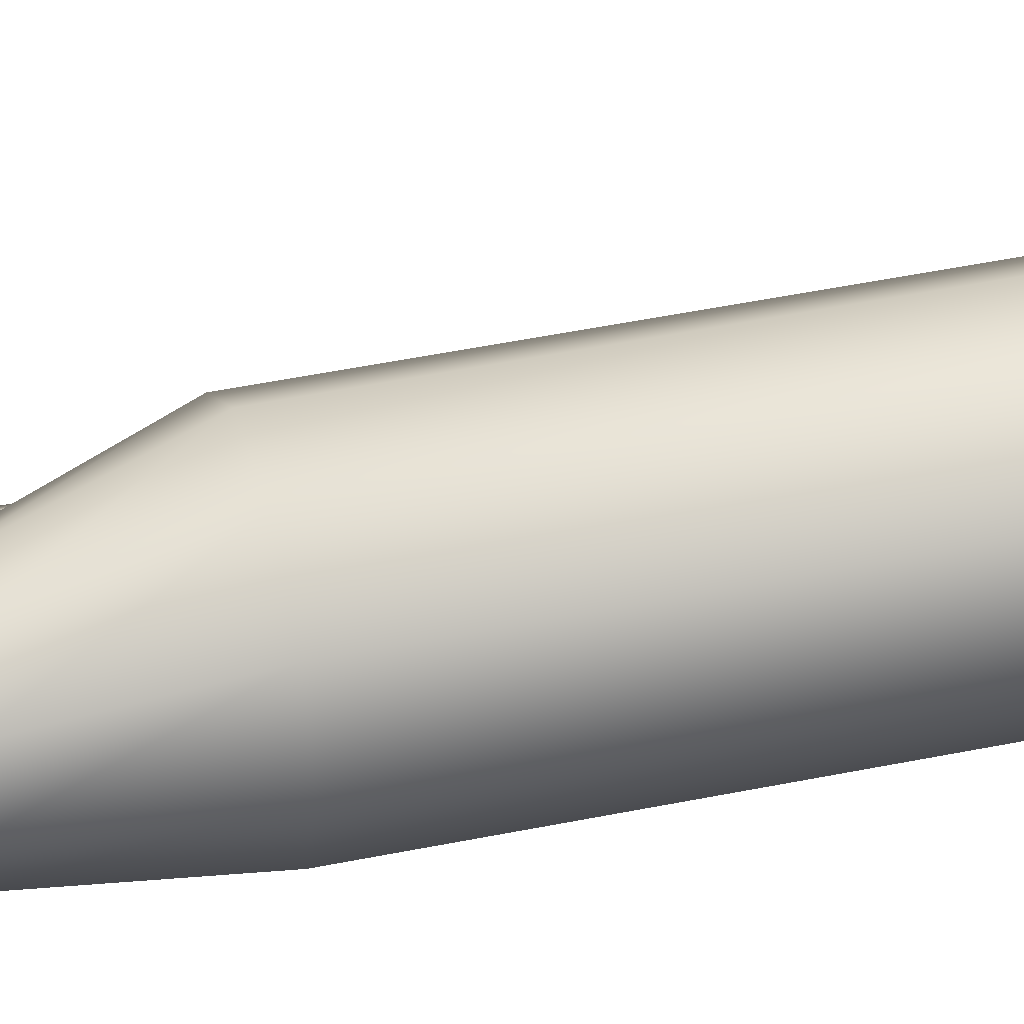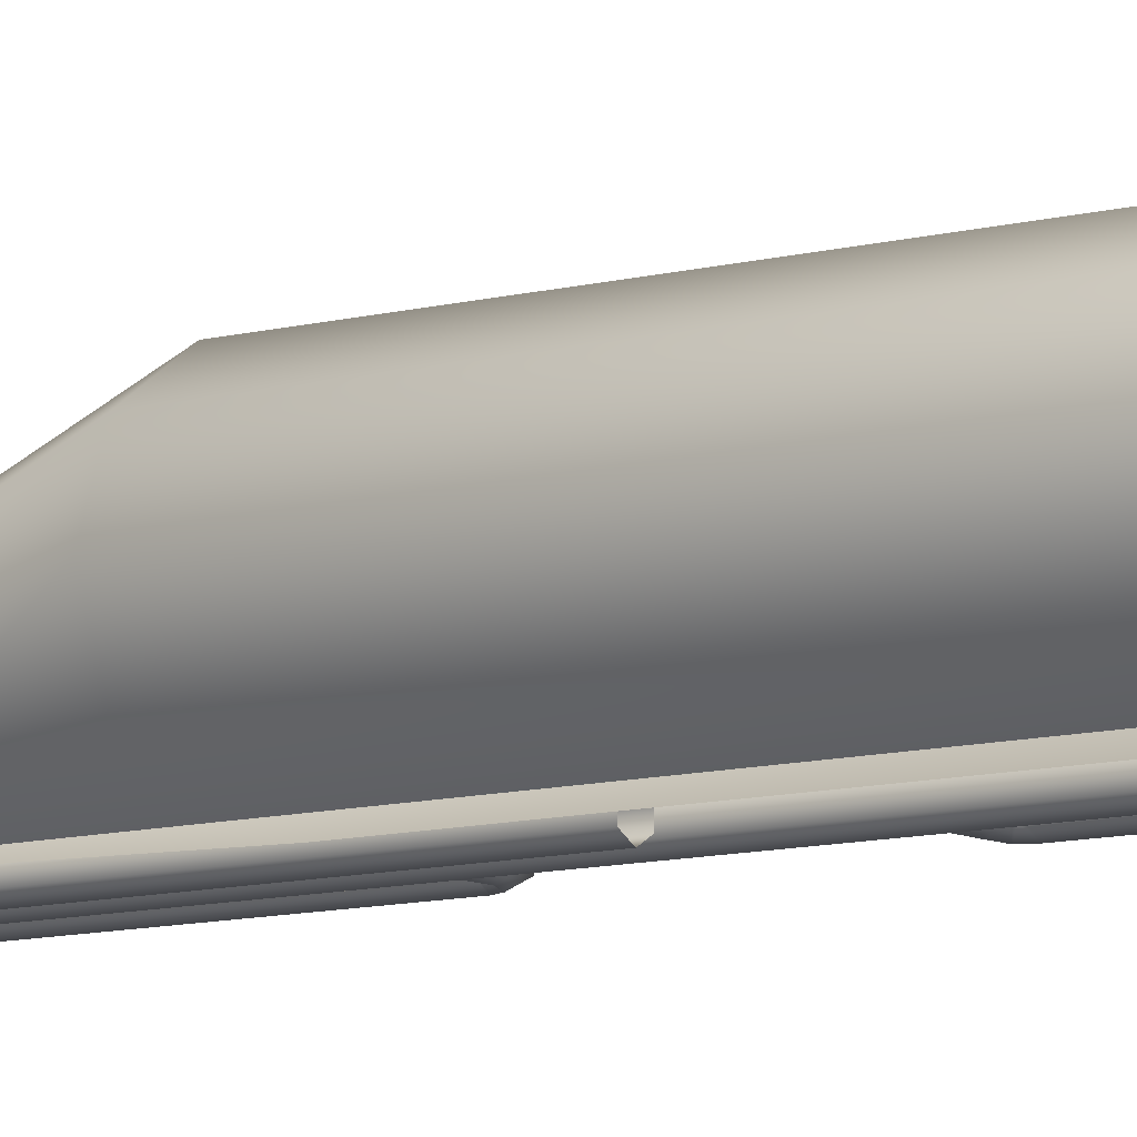
<metadata>
{"format":"obj","ext":"obj","renderer":"f3d","projection":"perspective","resolution":1024,"background":"white","views":[{"elev":41.3,"azim":-104.5,"up":"+Y"},{"elev":-9.3,"azim":-53.4,"up":"+Y"}]}
</metadata>
<code>
g fcbg_iceland_001_house_24
v 0.9838 0.002507 -8.576
v -0.1671 0.002507 -8.576
v -0.1671 0.1032 -8.401
v 0.9838 0.1032 -8.401
v 1.159 0.002507 -8.536
v -0.1671 0.3046 -8.401
v 1.086 0.1032 -8.378
v 1.314 0.002507 -8.404
v 0.9838 0.3046 -8.401
v -0.1671 0.4053 -8.576
v 1.156 0.1032 -8.33
v 1.34 0.002507 -8.242
v 1.086 0.3046 -8.378
v 0.9838 0.4053 -8.576
v -0.1671 0.3046 -8.75
v 1.165 0.1032 -8.242
v 1.34 0.002507 -0.1225
v 1.156 0.3046 -8.33
v 1.159 0.4053 -8.536
v 0.9838 0.3046 -8.75
v -0.1671 0.1032 -8.75
v 0.9838 0.1032 -8.75
v -0.1671 0.002507 -8.576
v 0.9838 0.002507 -8.576
v 1.233 0.3046 -8.694
v 1.233 0.1032 -8.694
v 1.159 0.002507 -8.536
v 1.314 0.4053 -8.404
v 1.165 0.3046 -8.242
v 1.472 0.1032 -8.478
v 1.314 0.002507 -8.404
v 1.472 0.3046 -8.478
v 1.514 0.1032 -8.242
v 1.34 0.002507 -8.242
v 1.34 0.4053 -8.242
v 1.514 0.3046 -8.242
v 1.165 0.1032 -0.1225
v 1.514 0.1032 -0.1225
v 1.34 0.002507 -0.1225
v 1.34 0.002509 7.997
v 1.514 0.3046 -0.1225
v 1.514 0.1032 7.997
v 1.314 0.00251 8.159
v 1.34 0.4053 -0.1225
v 1.165 0.3046 -0.1225
v 1.165 0.1032 7.997
v 1.34 0.002509 7.997
v 1.472 0.1032 8.233
v 1.159 0.00251 8.291
v 1.514 0.3046 7.997
v 1.34 0.4053 7.997
v 1.165 0.3046 7.997
v 1.156 0.1032 8.085
v 1.314 0.00251 8.159
v 1.233 0.1032 8.449
v 0.9838 0.00251 8.331
v 1.472 0.3046 8.233
v 1.314 0.4053 8.159
v 1.156 0.3046 8.085
v 1.086 0.1032 8.133
v 1.159 0.00251 8.291
v 0.9838 0.1032 8.505
v -0.1671 0.00251 8.331
v -0.1671 0.1032 8.505
v 1.233 0.3046 8.449
v 0.9838 0.3046 8.505
v -0.1671 0.3046 8.505
v 1.159 0.4053 8.291
v 1.086 0.3046 8.133
v 0.9838 0.4053 8.331
v -0.1671 0.4053 8.331
v 0.9838 0.3046 8.156
v -0.1671 0.3046 8.156
v 0.9838 0.1032 8.156
v -0.1671 0.1032 8.156
v 0.9838 0.00251 8.331
v -0.1671 0.00251 8.331
v 0.8027 0.002507 -7.761
v 0.8027 0.002506 -0.1231
v 0.9771 0.1032 -0.1231
v 0.9771 0.1032 -7.761
v 0.7772 0.002507 -7.923
v 0.9771 0.3046 -0.1231
v 0.9353 0.1032 -7.996
v 0.6225 0.002507 -8.055
v 0.9771 0.3046 -7.761
v 0.8027 0.4053 -0.1231
v 0.6962 0.1032 -8.213
v 0.4469 0.002507 -8.094
v 0.9353 0.3046 -7.996
v 0.8027 0.4053 -7.761
v 0.6283 0.3046 -0.1231
v 0.4469 0.1032 -8.269
v -0.197 0.002507 -8.094
v -0.197 0.1032 -8.269
v 0.6962 0.3046 -8.213
v 0.4469 0.3046 -8.269
v -0.197 0.3046 -8.269
v 0.7772 0.4053 -7.923
v 0.6283 0.3046 -7.761
v 0.6283 0.1032 -0.1231
v 0.6225 0.4053 -8.055
v 0.4469 0.4053 -8.094
v -0.197 0.4053 -8.094
v 0.6191 0.3046 -7.849
v 0.6283 0.1032 -7.761
v 0.8027 0.002506 -0.1231
v 0.8027 0.002507 -7.761
v 0.6191 0.1032 -7.849
v 0.7772 0.002507 -7.923
v 0.5487 0.3046 -7.897
v 0.4469 0.3046 -7.92
v -0.197 0.3046 -7.92
v 0.5487 0.1032 -7.897
v 0.6225 0.002507 -8.055
v 0.4469 0.1032 -7.92
v -0.197 0.1032 -7.92
v 0.4469 0.002507 -8.094
v -0.197 0.002507 -8.094
v -0.1761 0.2072 12.09
v -1.047 0.2072 12.09
v -0.9307 0.5354 12.5
v -0.2919 0.5354 12.5
v -0.7563 1.03 12.81
v -0.4664 1.03 12.81
v -0.6113 1.44 12.94
v -0.2319 1.187 12.81
v -0.1424 1.44 12.81
v 0.2248 0.881 12.5
v 0.528 0.6782 12.09
v 0.4222 1.44 12.5
v 0.6603 0.5897 11.5
v -0.1256 0.06403 11.5
v -0.1256 0.06403 -1.774
v 0.797 1.44 12.09
v 0.9605 1.44 11.5
v 0.6603 0.5897 -1.774
v 0.2293 0.4664 -3.788
v -0.2902 0.09063 -3.788
v 0.2293 0.4664 -10.12
v -0.2902 0.09063 -10.12
v 0.4164 0.4963 -11.25
v -0.2188 0.08964 -11.25
v 0.659 1.185 -11.25
v 0.4277 1.074 -10.12
v 0.4164 1.913 -11.25
v 0.4277 1.074 -3.788
v 0.2293 1.682 -10.12
v -0.2188 2.372 -11.25
v 0.9605 1.44 -1.774
v 0.2293 1.682 -3.788
v -0.2902 2.058 -10.12
v -1.004 2.372 -11.25
v -0.9324 2.058 -10.12
v -0.2902 2.058 -3.788
v -0.9324 2.058 -3.788
v 0.6603 2.291 11.5
v 0.6603 2.291 -1.774
v -0.1256 2.817 -1.774
v -1.097 2.817 -1.774
v -1.097 2.817 11.5
v -0.1256 2.817 11.5
v 0.528 2.202 12.09
v -0.1761 2.673 12.09
v -1.047 2.673 12.09
v 0.2248 2 12.5
v -0.2919 2.345 12.5
v -0.9307 2.345 12.5
v -0.2319 1.694 12.81
v -0.4664 1.851 12.81
v -0.7563 1.851 12.81
v -0.7563 1.03 12.81
v -0.9908 1.187 12.81
v -0.9307 0.5354 12.5
v -1.448 0.881 12.5
v -1.047 0.2072 12.09
v -1.08 1.44 12.81
v -1.751 0.6782 12.09
v -1.097 0.06403 11.5
v -0.9908 1.694 12.81
v -0.7563 1.851 12.81
v -1.645 1.44 12.5
v -1.448 2 12.5
v -0.9307 2.345 12.5
v -2.02 1.44 12.09
v -1.751 2.202 12.09
v -1.047 2.673 12.09
v -1.883 0.5897 11.5
v -2.183 1.44 11.5
v -1.883 2.291 11.5
v -1.097 2.817 11.5
v -1.097 2.817 -1.774
v -1.883 0.5897 -1.774
v -1.097 0.06403 -1.774
v -0.9324 0.09063 -3.788
v -2.183 1.44 -1.774
v -1.883 2.291 -1.774
v -1.452 0.4664 -3.788
v -0.9324 0.09063 -10.12
v -1.452 1.682 -3.788
v -0.9324 2.058 -3.788
v -1.65 1.074 -3.788
v -1.452 0.4664 -10.12
v -1.004 0.08964 -11.25
v -1.639 0.4963 -11.25
v -1.65 1.074 -10.12
v -1.882 1.185 -11.25
v -1.452 1.682 -10.12
v -0.9324 2.058 -10.12
v -1.639 1.913 -11.25
v -1.004 2.372 -11.25
v 1.653 0.002507 -10.52
v -0.2932 0.002507 -10.52
v -0.2932 0.1032 -10.35
v 1.653 0.1032 -10.35
v 1.829 0.002507 -10.48
v -0.2932 0.3046 -10.35
v 1.755 0.1032 -10.32
v 1.983 0.002507 -10.35
v 1.653 0.3046 -10.35
v -0.2932 0.4053 -10.52
v 1.825 0.1032 -10.28
v 2.009 0.002507 -10.19
v 1.755 0.3046 -10.32
v 1.653 0.4053 -10.52
v -0.2932 0.3046 -10.69
v 1.834 0.1032 -10.19
v 2.009 0.002507 -2.067
v 1.825 0.3046 -10.28
v 1.829 0.4053 -10.48
v 1.653 0.3046 -10.69
v -0.2932 0.1032 -10.69
v 1.653 0.1032 -10.69
v -0.2932 0.002507 -10.52
v 1.653 0.002507 -10.52
v 1.902 0.3046 -10.64
v 1.902 0.1032 -10.64
v 1.829 0.002507 -10.48
v 1.983 0.4053 -10.35
v 1.834 0.3046 -10.19
v 2.141 0.1032 -10.42
v 1.983 0.002507 -10.35
v 2.141 0.3046 -10.42
v 2.183 0.1032 -10.19
v 2.009 0.002507 -10.19
v 2.009 0.4053 -10.19
v 2.183 0.3046 -10.19
v 1.834 0.1032 -2.067
v 2.183 0.1032 -2.067
v 2.009 0.002507 -2.067
v 1.944 0.002507 -1.911
v 2.183 0.3046 -2.067
v 2.073 0.1032 -1.794
v 1.774 0.01698 -1.839
v 2.009 0.4053 -2.067
v 1.834 0.3046 -2.067
v 1.814 0.1032 -2.028
v 1.944 0.002507 -1.911
v 2.073 0.3046 -1.794
v 1.774 0.1104 -1.677
v 1.349 0.01698 -1.839
v 1.35 0.1104 -1.677
v 1.774 0.2974 -1.677
v 1.35 0.2974 -1.677
v 1.944 0.4053 -1.911
v 1.814 0.3046 -2.028
v 1.774 0.3909 -1.839
v 1.349 0.3909 -1.839
v 1.774 0.2974 -2.001
v 1.349 0.2974 -2.001
v 1.774 0.1104 -2.001
v 1.349 0.1104 -2.001
v 1.774 0.01698 -1.839
v 1.349 0.01698 -1.839
v 0.8468 0.03423 -10.41
v 0.8468 0.03423 -8.694
v 0.9513 0.09452 -8.694
v 0.9513 0.09452 -10.41
v 0.9513 0.2151 -8.694
v 0.9513 0.2151 -10.41
v 0.8468 0.2754 -8.694
v 0.8468 0.2754 -10.41
v 0.7424 0.2151 -8.694
v 0.7424 0.2151 -10.41
v 0.7424 0.09452 -10.41
v 0.8468 0.03423 -8.694
v 0.8468 0.03423 -10.41
v 0.7424 0.09452 -8.694
v 0.7424 0.2151 -10.41
v 0.7424 0.2151 -8.694
v 1.658 0.03423 -10.14
v 1.904 0.09452 -10.15
v 1.869 0.03423 -10.25
v 1.723 0.09452 -10.06
v 1.496 0.03423 -9.945
v 1.904 0.2151 -10.15
v 1.589 0.09452 -9.898
v 1.446 0.03423 -9.724
v 1.723 0.2151 -10.06
v 1.869 0.2754 -10.25
v 1.55 0.09452 -9.724
v 1.446 0.03423 -8.795
v 1.589 0.2151 -9.898
v 1.658 0.2754 -10.14
v 1.835 0.2151 -10.35
v 1.593 0.2151 -10.22
v 1.496 0.2754 -9.945
v 1.403 0.2151 -9.993
v 1.55 0.09452 -8.795
v 1.396 0.03423 -8.665
v 1.55 0.2151 -9.724
v 1.446 0.2754 -9.724
v 1.342 0.2151 -9.724
v 1.48 0.09452 -8.603
v 1.297 0.03423 -8.578
v 1.35 0.09452 -8.488
v 1.55 0.2151 -8.795
v 1.446 0.2754 -8.795
v 1.342 0.2151 -8.795
v 1.48 0.2151 -8.603
v 1.35 0.2151 -8.488
v 1.396 0.2754 -8.665
v 1.312 0.2151 -8.728
v 1.297 0.2754 -8.578
v 1.243 0.2151 -8.668
v 1.396 0.03423 -8.665
v 1.243 0.09452 -8.668
v 1.297 0.03423 -8.578
v 1.312 0.09452 -8.728
v 1.446 0.03423 -8.795
v 1.312 0.2151 -8.728
v 1.243 0.2151 -8.668
v 1.342 0.2151 -8.795
v 1.342 0.09452 -8.795
v 1.446 0.03423 -9.724
v 1.342 0.2151 -9.724
v 1.342 0.09452 -9.724
v 1.496 0.03423 -9.945
v 1.403 0.2151 -9.993
v 1.403 0.09452 -9.993
v 1.658 0.03423 -10.14
v 1.593 0.2151 -10.22
v 1.593 0.09452 -10.22
v 1.869 0.03423 -10.25
v 1.835 0.2151 -10.35
v 1.835 0.09452 -10.35
v 1.653 0.00251 8.968
v -0.163 0.1032 8.793
v -0.163 0.00251 8.968
v 1.653 0.1032 8.793
v 1.829 0.00251 8.928
v -0.163 0.3046 8.793
v 1.755 0.1032 8.77
v 1.983 0.00251 8.796
v 1.653 0.3046 8.793
v -0.163 0.4053 8.968
v 1.825 0.1032 8.722
v 2.009 0.00251 8.634
v 1.755 0.3046 8.77
v 1.653 0.4053 8.968
v -0.163 0.3046 9.142
v 1.834 0.1032 8.634
v 2.009 0.002507 1.822
v 1.825 0.3046 8.722
v 1.829 0.4053 8.928
v 1.653 0.3046 9.142
v -0.163 0.1032 9.142
v 1.653 0.1032 9.142
v -0.163 0.00251 8.968
v 1.653 0.00251 8.968
v 1.902 0.3046 9.086
v 1.902 0.1032 9.086
v 1.829 0.00251 8.928
v 1.983 0.4053 8.796
v 1.834 0.3046 8.634
v 2.141 0.1032 8.87
v 1.983 0.00251 8.796
v 2.141 0.3046 8.87
v 2.183 0.1032 8.634
v 2.009 0.00251 8.634
v 2.009 0.4053 8.634
v 2.183 0.3046 8.634
v 1.834 0.1032 1.822
v 2.183 0.1032 1.822
v 2.009 0.002507 1.822
v 1.944 0.002507 1.666
v 1.834 0.3046 1.822
v 2.183 0.3046 1.822
v 2.073 0.1032 1.549
v 1.774 0.01698 1.594
v 2.009 0.4053 1.822
v 1.814 0.1032 1.783
v 1.944 0.002507 1.666
v 2.073 0.3046 1.549
v 1.774 0.1104 1.432
v 1.349 0.01698 1.594
v 1.35 0.1104 1.432
v 1.774 0.2974 1.432
v 1.35 0.2974 1.432
v 1.944 0.4053 1.666
v 1.814 0.3046 1.783
v 1.774 0.3909 1.594
v 1.349 0.3909 1.594
v 1.774 0.2974 1.756
v 1.349 0.2974 1.756
v 1.774 0.1104 1.756
v 1.349 0.1104 1.756
v 1.774 0.01698 1.594
v 1.349 0.01698 1.594
v 0.7979 0.006544 -11.24
v 0.7979 2.609 -12.94
v 0.7979 0.006544 -12.94
v 0.7979 2.609 -11.24
v -2.001 0.006544 -11.24
v 0.6416 2.609 -12.8
v -2.001 2.609 -11.24
v 0.6416 2.609 -11.38
v -1.845 2.609 -11.38
v 0.07405 2.961 -11.85
v -1.277 2.961 -11.85
v -1.845 2.609 -12.8
v 0.07405 2.961 -12.33
v 0.6416 2.609 -12.8
v -1.277 2.961 -12.33
v -2.001 0.006544 -12.94
v -2.001 2.609 -11.24
v -2.001 0.006544 -11.24
v -2.001 2.609 -12.94
v 0.7979 0.006544 -12.94
v -1.845 2.609 -11.38
v 0.7979 2.609 -12.94
v -1.845 2.609 -12.8
v 0.6416 2.609 -12.8
g fcbg_iceland_001_house_24_0
f 3 2 1
f 4 3 1
f 1 5 4
f 6 3 4
f 5 7 4
f 5 8 7
f 9 6 4
f 4 7 9
f 10 6 9
f 8 11 7
f 8 12 11
f 7 13 9
f 7 11 13
f 14 10 9
f 9 13 14
f 15 10 14
f 12 16 11
f 12 17 16
f 11 18 13
f 11 16 18
f 13 19 14
f 13 18 19
f 20 15 14
f 14 19 20
f 21 15 20
f 22 21 20
f 23 21 22
f 24 23 22
f 19 25 20
f 20 25 22
f 22 26 24
f 25 26 22
f 26 27 24
f 18 28 19
f 19 28 25
f 16 29 18
f 18 29 28
f 26 30 27
f 30 31 27
f 25 32 26
f 28 32 25
f 32 30 26
f 30 33 31
f 33 34 31
f 28 35 32
f 29 35 28
f 32 36 30
f 36 33 30
f 35 36 32
f 16 37 29
f 17 37 16
f 33 38 34
f 38 39 34
f 39 38 40
f 36 41 33
f 41 38 33
f 38 42 40
f 38 41 42
f 40 42 43
f 35 44 36
f 44 41 36
f 29 45 35
f 37 45 29
f 45 44 35
f 37 17 46
f 17 47 46
f 42 48 43
f 43 48 49
f 41 50 42
f 41 44 50
f 42 50 48
f 44 45 51
f 44 51 50
f 45 37 52
f 37 46 52
f 45 52 51
f 46 47 53
f 47 54 53
f 48 55 49
f 49 55 56
f 50 57 48
f 50 51 57
f 48 57 55
f 51 52 58
f 51 58 57
f 52 46 59
f 46 53 59
f 52 59 58
f 53 54 60
f 54 61 60
f 55 62 56
f 63 56 62
f 64 63 62
f 57 65 55
f 57 58 65
f 55 65 62
f 64 62 66
f 65 66 62
f 67 64 66
f 58 68 65
f 65 68 66
f 58 59 68
f 59 53 69
f 59 69 68
f 53 60 69
f 67 66 70
f 68 70 66
f 68 69 70
f 71 67 70
f 69 72 70
f 71 70 72
f 69 60 72
f 73 71 72
f 60 74 72
f 73 72 74
f 60 61 74
f 75 73 74
f 61 76 74
f 75 74 76
f 77 75 76
f 80 79 78
f 81 80 78
f 81 78 82
f 83 80 81
f 84 81 82
f 84 82 85
f 86 83 81
f 86 81 84
f 87 83 86
f 88 84 85
f 88 85 89
f 90 86 84
f 90 84 88
f 91 87 86
f 91 86 90
f 92 87 91
f 93 88 89
f 89 94 93
f 94 95 93
f 96 90 88
f 96 88 93
f 93 95 97
f 97 96 93
f 95 98 97
f 99 91 90
f 99 90 96
f 100 92 91
f 100 91 99
f 101 92 100
f 102 96 97
f 102 99 96
f 97 98 103
f 103 102 97
f 98 104 103
f 105 100 99
f 105 99 102
f 106 101 100
f 106 100 105
f 107 101 106
f 108 107 106
f 108 106 109
f 109 106 105
f 110 108 109
f 111 105 102
f 111 102 103
f 109 105 111
f 103 104 112
f 112 111 103
f 104 113 112
f 110 109 114
f 114 109 111
f 114 111 112
f 115 110 114
f 112 113 116
f 116 114 112
f 115 114 116
f 113 117 116
f 118 115 116
f 116 117 118
f 117 119 118
f 122 121 120
f 123 122 120
f 124 122 123
f 125 124 123
f 126 124 125
f 126 125 127
f 126 127 128
f 125 123 129
f 127 125 129
f 123 120 130
f 129 123 130
f 127 129 131
f 128 127 131
f 130 120 132
f 120 133 132
f 133 134 132
f 129 130 135
f 131 129 135
f 130 132 136
f 135 130 136
f 134 137 132
f 132 137 136
f 138 137 134
f 139 138 134
f 140 138 139
f 141 140 139
f 142 140 141
f 143 142 141
f 142 144 140
f 144 145 140
f 140 145 138
f 144 146 145
f 138 147 137
f 145 147 138
f 146 148 145
f 145 148 147
f 146 149 148
f 137 150 136
f 147 150 137
f 148 151 147
f 147 151 150
f 149 152 148
f 148 152 151
f 149 153 152
f 153 154 152
f 152 154 155
f 152 155 151
f 154 156 155
f 136 150 157
f 135 136 157
f 151 158 150
f 151 155 158
f 150 158 157
f 155 156 159
f 155 159 158
f 156 160 159
f 159 160 161
f 158 159 162
f 157 158 162
f 162 159 161
f 163 135 157
f 163 157 162
f 131 135 163
f 164 162 161
f 164 163 162
f 165 164 161
f 166 131 163
f 166 163 164
f 128 131 166
f 167 164 165
f 167 166 164
f 168 167 165
f 169 128 166
f 169 166 167
f 126 128 169
f 170 167 168
f 170 169 167
f 126 169 170
f 171 170 168
f 126 170 171
f 126 173 172
f 172 173 174
f 173 175 174
f 174 175 176
f 126 177 173
f 173 177 175
f 175 178 176
f 176 178 179
f 126 180 177
f 126 181 180
f 177 182 175
f 177 180 182
f 175 182 178
f 180 181 183
f 180 183 182
f 181 184 183
f 182 185 178
f 182 183 185
f 183 184 186
f 183 186 185
f 184 187 186
f 178 188 179
f 178 185 188
f 185 186 189
f 185 189 188
f 186 187 190
f 186 190 189
f 187 191 190
f 191 192 190
f 188 193 179
f 193 194 179
f 195 194 193
f 189 196 188
f 196 193 188
f 190 197 189
f 192 197 190
f 197 196 189
f 198 195 193
f 198 193 196
f 199 195 198
f 200 197 192
f 201 200 192
f 202 196 197
f 202 198 196
f 200 202 197
f 203 199 198
f 203 198 202
f 204 199 203
f 205 204 203
f 206 203 202
f 205 203 206
f 206 202 200
f 207 205 206
f 208 200 201
f 208 206 200
f 207 206 208
f 209 208 201
f 210 207 208
f 210 208 209
f 211 210 209
f 214 213 212
f 215 214 212
f 212 216 215
f 217 214 215
f 216 218 215
f 216 219 218
f 220 217 215
f 215 218 220
f 221 217 220
f 219 222 218
f 219 223 222
f 218 224 220
f 218 222 224
f 225 221 220
f 220 224 225
f 226 221 225
f 223 227 222
f 223 228 227
f 222 229 224
f 222 227 229
f 224 230 225
f 224 229 230
f 231 226 225
f 225 230 231
f 232 226 231
f 233 232 231
f 234 232 233
f 235 234 233
f 230 236 231
f 231 236 233
f 233 237 235
f 236 237 233
f 237 238 235
f 229 239 230
f 230 239 236
f 227 240 229
f 229 240 239
f 237 241 238
f 241 242 238
f 236 243 237
f 239 243 236
f 243 241 237
f 241 244 242
f 244 245 242
f 239 246 243
f 240 246 239
f 243 247 241
f 247 244 241
f 246 247 243
f 227 248 240
f 228 248 227
f 244 249 245
f 249 250 245
f 251 250 249
f 247 252 244
f 252 249 244
f 253 251 249
f 253 249 252
f 254 251 253
f 246 255 247
f 255 252 247
f 240 256 246
f 248 256 240
f 256 255 246
f 257 248 228
f 258 257 228
f 259 253 252
f 259 252 255
f 260 254 253
f 260 253 259
f 261 254 260
f 262 261 260
f 262 260 263
f 263 260 259
f 264 262 263
f 265 259 255
f 265 255 256
f 263 259 265
f 266 256 248
f 257 266 248
f 266 265 256
f 264 263 267
f 267 263 265
f 268 264 267
f 269 265 266
f 269 267 265
f 268 267 269
f 269 266 257
f 270 268 269
f 271 269 257
f 270 269 271
f 271 257 258
f 272 270 271
f 273 271 258
f 272 271 273
f 274 272 273
f 277 276 275
f 278 277 275
f 279 277 278
f 280 279 278
f 281 279 280
f 282 281 280
f 283 281 282
f 284 283 282
f 287 286 285
f 286 288 285
f 289 285 288
f 290 289 288
f 293 292 291
f 292 294 291
f 291 294 295
f 292 296 294
f 294 297 295
f 298 295 297
f 296 299 294
f 294 299 297
f 296 300 299
f 301 298 297
f 302 298 301
f 299 303 297
f 301 297 303
f 300 304 299
f 299 304 303
f 300 305 304
f 305 306 304
f 304 306 307
f 304 307 303
f 306 308 307
f 309 302 301
f 310 302 309
f 311 301 303
f 311 303 307
f 309 301 311
f 312 307 308
f 312 311 307
f 313 312 308
f 314 310 309
f 315 310 314
f 316 315 314
f 317 309 311
f 317 311 312
f 314 309 317
f 318 312 313
f 318 317 312
f 319 318 313
f 316 314 320
f 320 314 317
f 320 317 318
f 321 316 320
f 322 318 319
f 322 320 318
f 321 320 322
f 323 322 319
f 324 321 322
f 324 322 323
f 325 324 323
f 328 327 326
f 327 329 326
f 326 329 330
f 331 329 327
f 332 331 327
f 331 333 329
f 329 334 330
f 333 334 329
f 330 334 335
f 333 336 334
f 334 337 335
f 336 337 334
f 335 337 338
f 336 339 337
f 337 340 338
f 339 340 337
f 341 338 340
f 339 342 340
f 343 341 340
f 342 343 340
f 344 341 343
f 342 345 343
f 346 344 343
f 345 346 343
f 349 348 347
f 348 350 347
f 351 347 350
f 348 352 350
f 353 351 350
f 354 351 353
f 352 355 350
f 353 350 355
f 352 356 355
f 357 354 353
f 358 354 357
f 359 353 355
f 357 353 359
f 356 360 355
f 359 355 360
f 356 361 360
f 362 358 357
f 363 358 362
f 364 357 359
f 362 357 364
f 365 359 360
f 364 359 365
f 361 366 360
f 365 360 366
f 361 367 366
f 367 368 366
f 367 369 368
f 369 370 368
f 371 365 366
f 371 366 368
f 372 368 370
f 372 371 368
f 373 372 370
f 374 364 365
f 374 365 371
f 375 362 364
f 375 364 374
f 376 372 373
f 377 376 373
f 378 371 372
f 378 374 371
f 376 378 372
f 379 376 377
f 380 379 377
f 381 374 378
f 381 375 374
f 382 378 376
f 379 382 376
f 382 381 378
f 383 362 375
f 383 363 362
f 384 379 380
f 385 384 380
f 385 386 384
f 387 375 381
f 387 383 375
f 388 382 379
f 384 388 379
f 386 389 384
f 384 389 388
f 386 390 389
f 391 381 382
f 388 391 382
f 391 387 381
f 383 392 363
f 392 393 363
f 389 394 388
f 388 394 391
f 390 395 389
f 389 395 394
f 390 396 395
f 396 397 395
f 395 397 398
f 395 398 394
f 397 399 398
f 394 400 391
f 391 400 387
f 394 398 400
f 387 401 383
f 401 392 383
f 400 401 387
f 398 399 402
f 398 402 400
f 399 403 402
f 400 404 401
f 402 404 400
f 402 403 404
f 401 404 392
f 403 405 404
f 404 406 392
f 404 405 406
f 392 406 393
f 405 407 406
f 406 408 393
f 406 407 408
f 407 409 408
f 412 411 410
f 411 413 410
f 410 413 414
f 411 415 413
f 413 416 414
f 415 417 413
f 413 417 416
f 417 418 416
f 417 419 418
f 419 420 418
f 418 420 421
f 422 419 417
f 420 419 422
f 423 422 417
f 421 424 423
f 420 424 421
f 424 422 423
f 424 420 422
f 427 426 425
f 426 428 425
f 425 428 429
f 426 430 428
f 428 431 429
f 430 432 428
f 428 432 431
f 432 433 431

</code>
